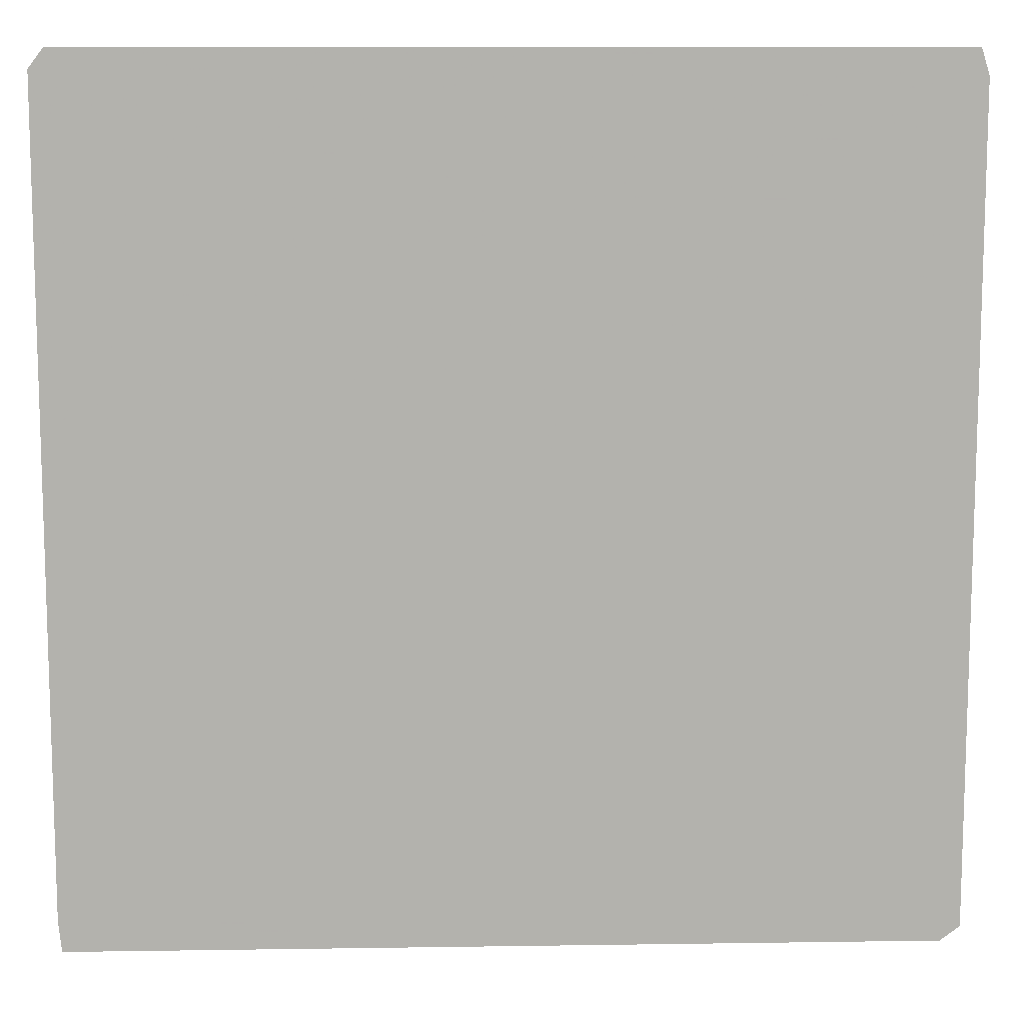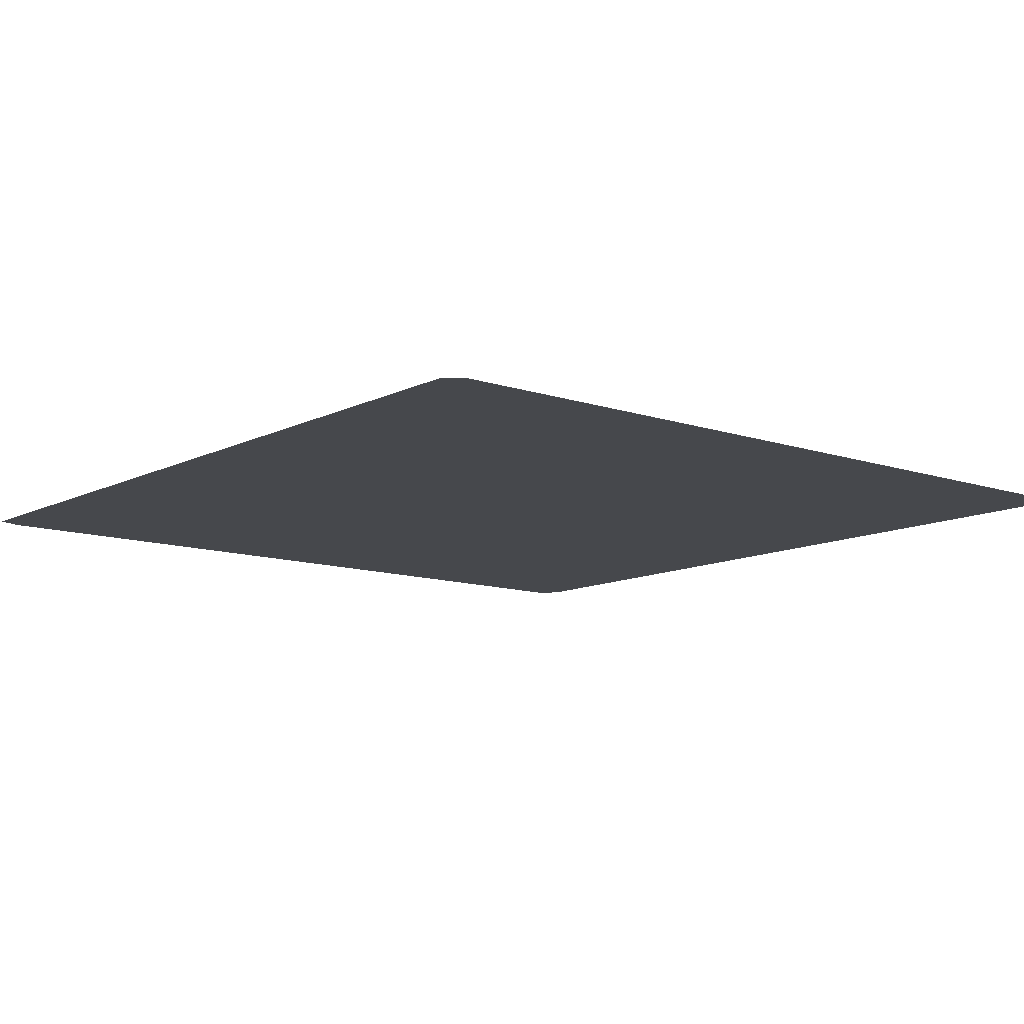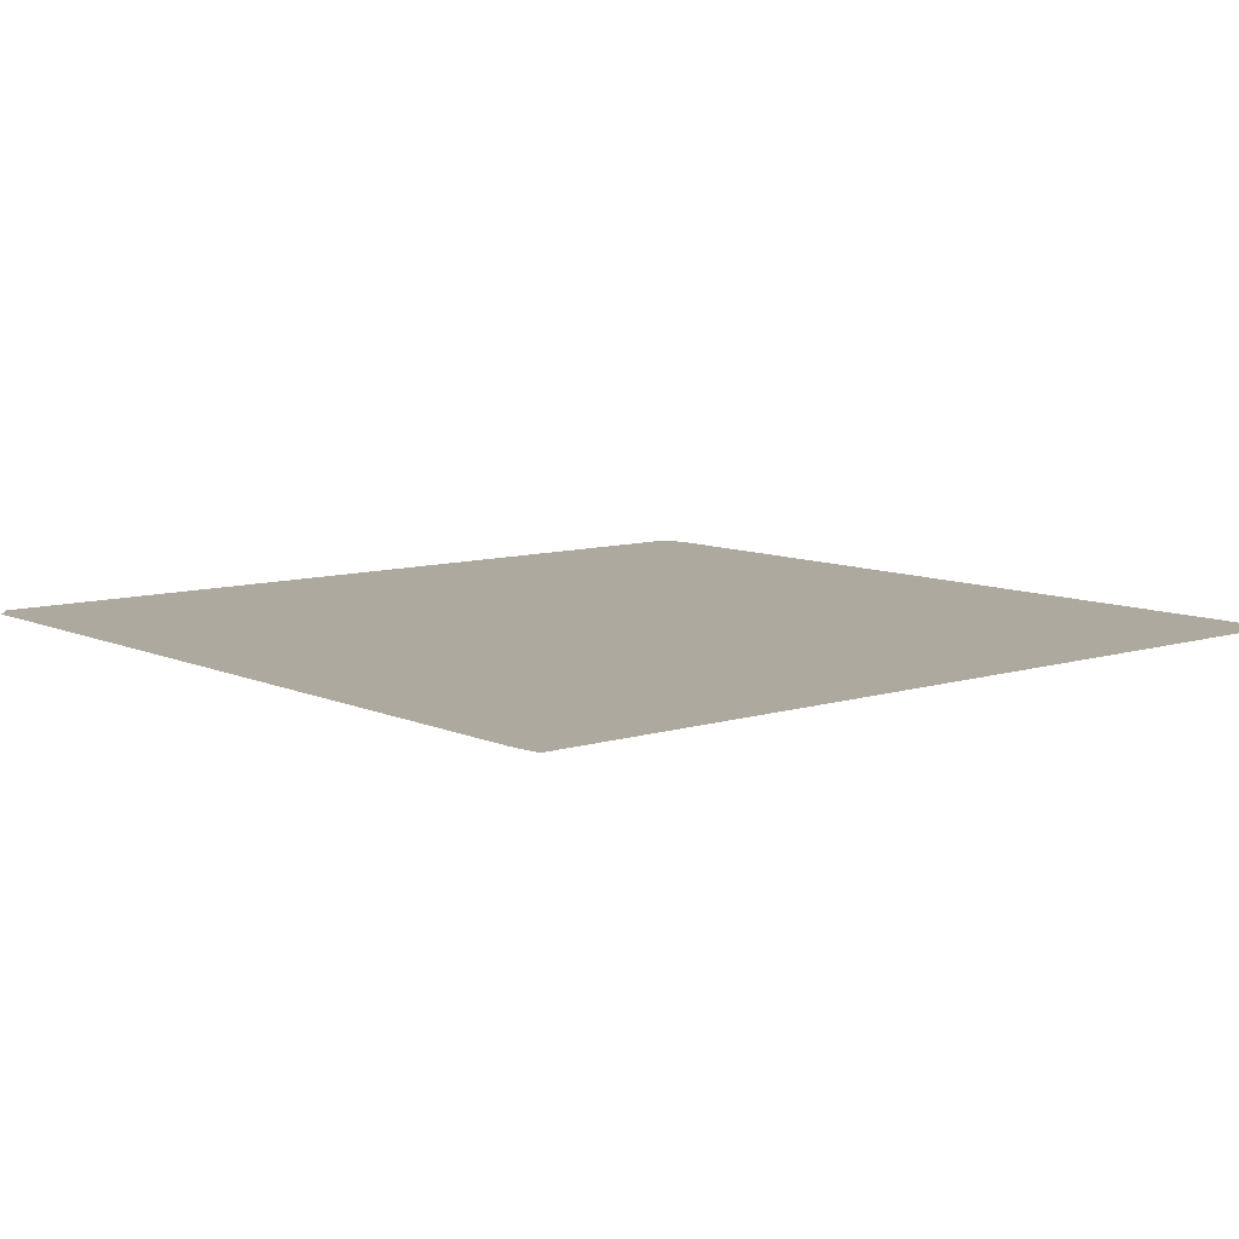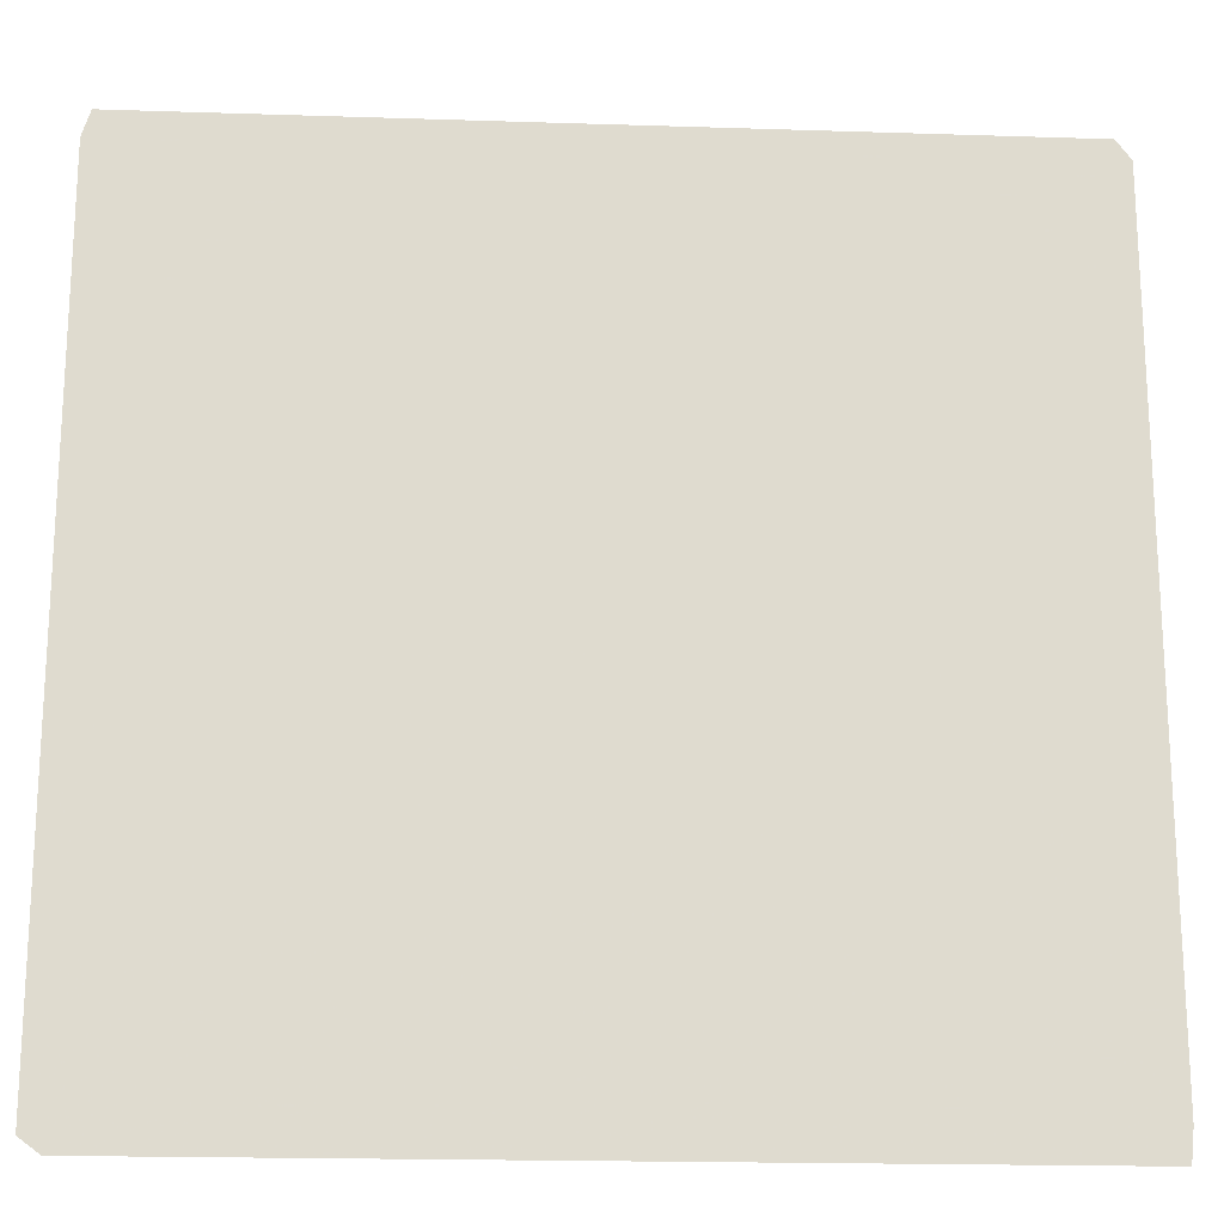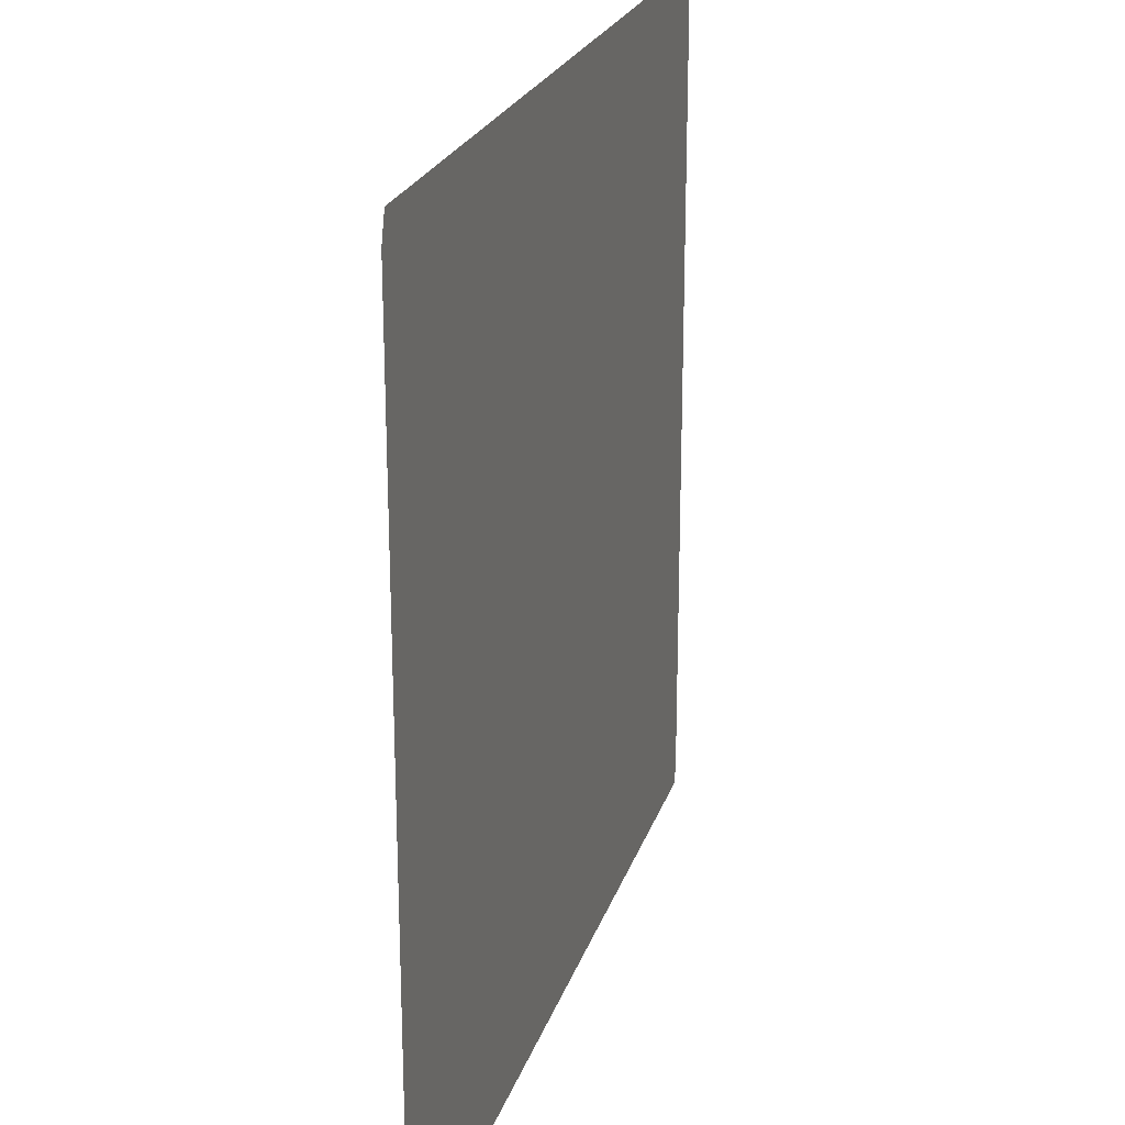
<metadata>
{"format":"obj","ext":"obj","renderer":"f3d","projection":"perspective","resolution":1024,"background":"white","views":[{"elev":10.9,"azim":-2.1,"up":"+Y"},{"elev":-11.2,"azim":-129.5,"up":"+Z"},{"elev":9.0,"azim":-40.0,"up":"+Z"},{"elev":-19.1,"azim":176.5,"up":"+Y"},{"elev":23.0,"azim":105.8,"up":"+Y"}]}
</metadata>
<code>
v 0 0.4916 0
v 0 0.5306 0
v 0 0.5696 0
v 0 0.6085 0
v 0 0.6475 0
v 0 0.6865 0
v 0 0.7254 0
v 0 0.7644 0
v 0 0.8033 0
v 0 0.8423 0
v 0 0.8813 0
v 0 0.9202 0
v 0 0.9592 0
v 0.0167 0.9815 0
v 0.05566 0.9815 0
v 0.09462 0.9815 0
v 0.1336 0.9815 0
v 0.1725 0.9815 0
v 0.2115 0.9815 0
v 0.2505 0.9815 0
v 0.2894 0.9815 0
v 0.3284 0.9815 0
v 0.3674 0.9815 0
v 0.4063 0.9815 0
v 0.4453 0.9815 0
v 0.4842 0.9815 0
v 0.5232 0.9815 0
v 0.5622 0.9815 0
v 0.6011 0.9815 0
v 0.6401 0.9815 0
v 0.679 0.9815 0
v 0.718 0.9815 0
v 0.757 0.9815 0
v 0.7959 0.9815 0
v 0.8349 0.9815 0
v 0.8738 0.9815 0
v 0.9128 0.9815 0
v 0.9518 0.9815 0
v 0.9907 0.9815 0
v 1 0.9518 0
v 1 0.9128 0
v 1 0.8738 0
v 1 0.8349 0
v 1 0.7959 0
v 1 0.757 0
v 1 0.718 0
v 1 0.679 0
v 1 0.6401 0
v 1 0.6011 0
v 1 0.5622 0
v 1 0.5232 0
v 1 0.4842 0
v 1 0.4453 0
v 1 0.4063 0
v 1 0.3674 0
v 1 0.3284 0
v 1 0.2894 0
v 1 0.2505 0
v 1 0.2115 0
v 1 0.1725 0
v 1 0.1336 0
v 1 0.09462 0
v 1 0.05566 0
v 1 0.0167 0
v 0.9777 0 0
v 0.9388 0 0
v 0.8998 0 0
v 0.8609 0 0
v 0.8219 0 0
v 0.7829 0 0
v 0.744 0 0
v 0.705 0 0
v 0.6661 0 0
v 0.6271 0 0
v 0.5881 0 0
v 0.5492 0 0
v 0.5102 0 0
v 0.4712 0 0
v 0.4323 0 0
v 0.3933 0 0
v 0.3544 0 0
v 0.3154 0 0
v 0.2764 0 0
v 0.2375 0 0
v 0.1985 0 0
v 0.1595 0 0
v 0.1206 0 0
v 0.08163 0 0
v 0.04267 0 0
v 0.003711 0 0
v 0 0.03525 0
v 0 0.07421 0
v 0 0.1132 0
v 0 0.1521 0
v 0 0.1911 0
v 0 0.2301 0
v 0 0.269 0
v 0 0.308 0
v 0 0.3469 0
v 0 0.3859 0
v 0 0.4249 0
v 0 0.4638 0
f 63 65 64
f 13 15 14
f 63 66 65
f 1 26 2
f 84 96 85
f 89 91 90
f 84 97 96
f 10 18 17
f 79 102 101
f 5 23 22
f 2 26 25
f 1 77 26
f 86 94 87
f 85 96 95
f 85 95 86
f 86 95 94
f 10 17 11
f 8 20 19
f 9 18 10
f 9 19 18
f 8 19 9
f 62 66 63
f 29 50 49
f 28 51 50
f 28 50 29
f 5 22 6
f 4 24 23
f 4 23 5
f 1 102 78
f 1 78 77
f 78 102 79
f 27 77 52
f 26 77 27
f 27 52 51
f 27 51 28
f 88 92 89
f 89 92 91
f 11 17 16
f 12 15 13
f 12 16 15
f 11 16 12
f 53 75 54
f 53 76 75
f 52 76 53
f 52 77 76
f 55 74 73
f 54 74 55
f 54 75 74
f 81 100 99
f 81 99 82
f 82 99 98
f 80 100 81
f 80 101 100
f 79 101 80
f 83 98 97
f 82 98 83
f 83 97 84
f 61 67 62
f 62 67 66
f 35 43 36
f 35 44 43
f 34 44 35
f 34 45 44
f 31 47 32
f 31 48 47
f 32 47 46
f 30 48 31
f 30 49 48
f 29 49 30
f 6 22 21
f 7 20 8
f 7 21 20
f 6 21 7
f 3 24 4
f 3 25 24
f 2 25 3
f 87 93 88
f 88 93 92
f 87 94 93
f 55 73 56
f 58 70 59
f 56 72 57
f 56 73 72
f 61 68 67
f 33 45 34
f 33 46 45
f 32 46 33
f 57 71 58
f 57 72 71
f 58 71 70
f 60 68 61
f 38 41 40
f 37 41 38
f 38 40 39
f 37 42 41
f 36 42 37
f 36 43 42
f 60 69 68
f 59 69 60
f 59 70 69

</code>
